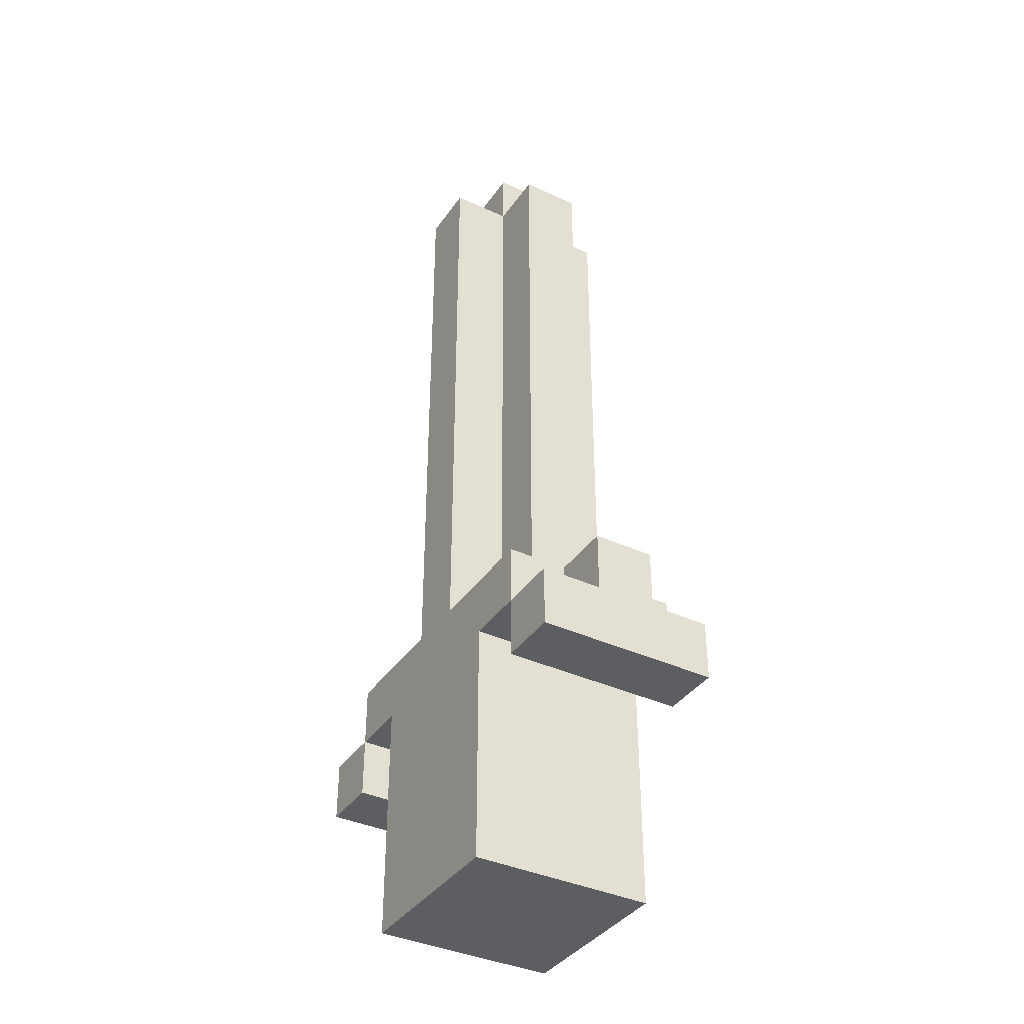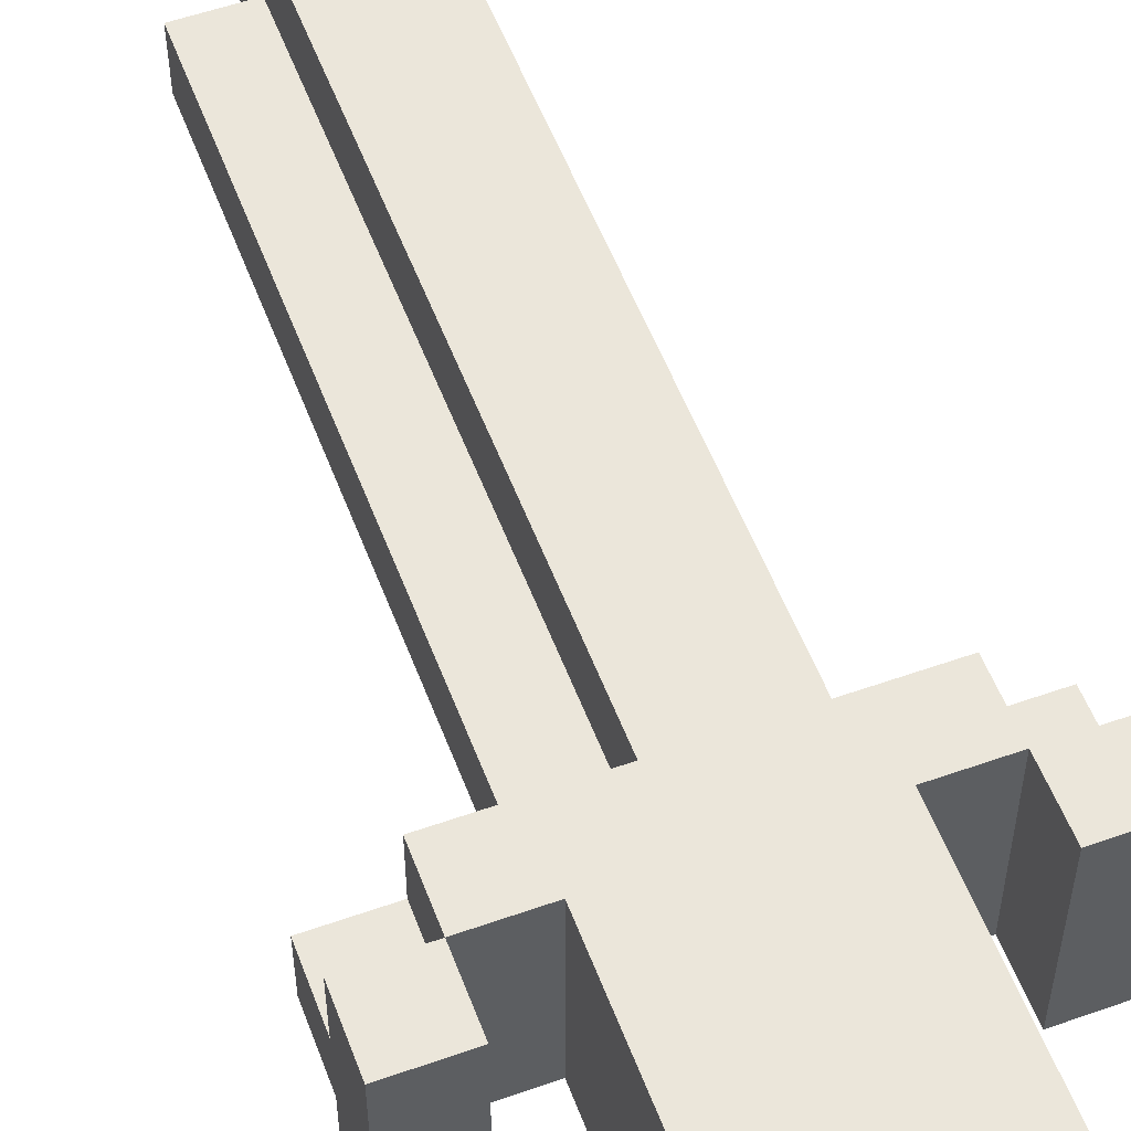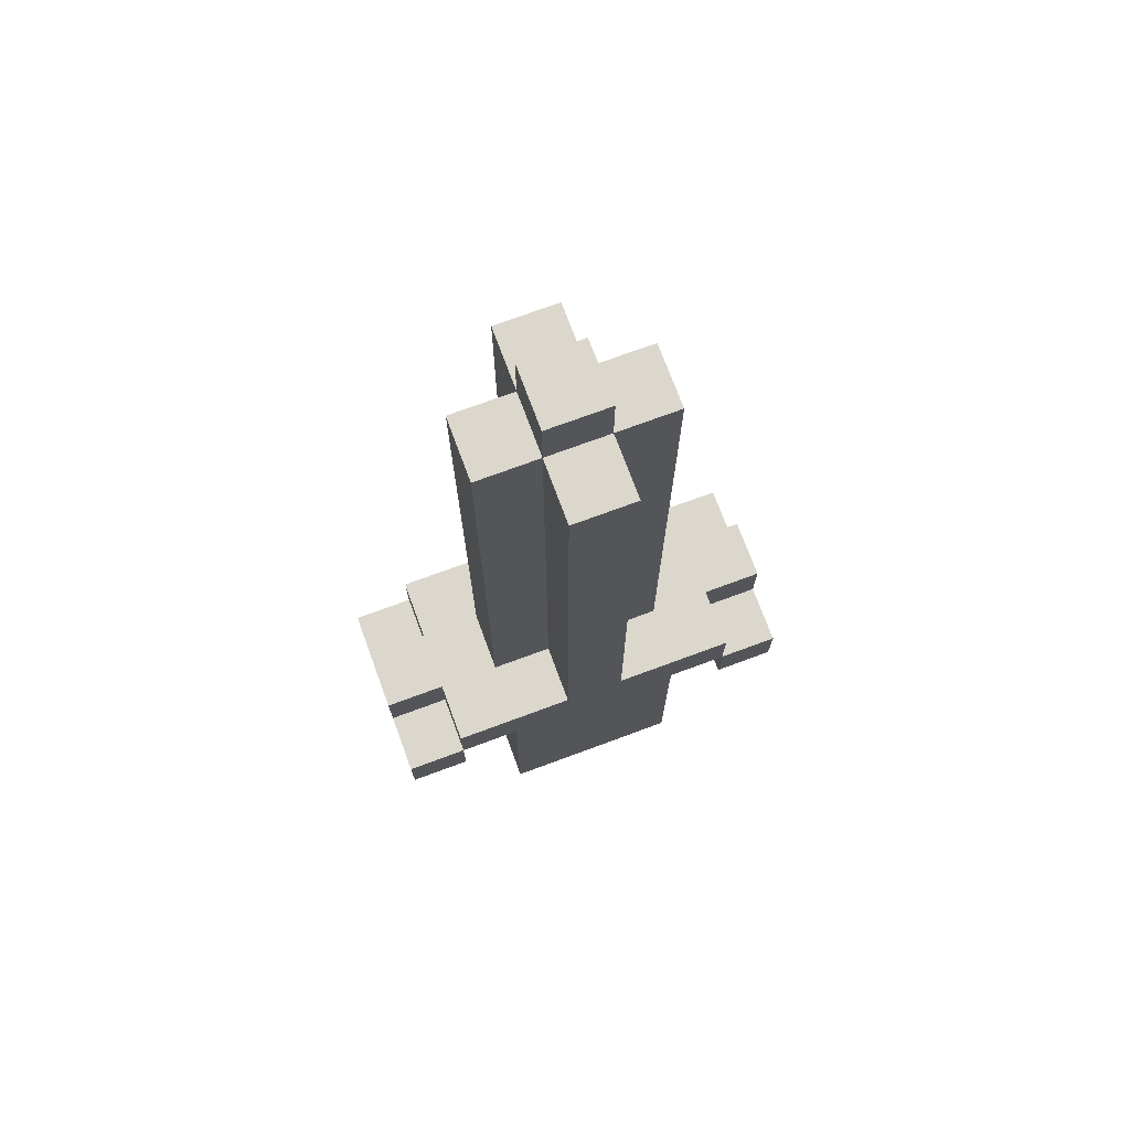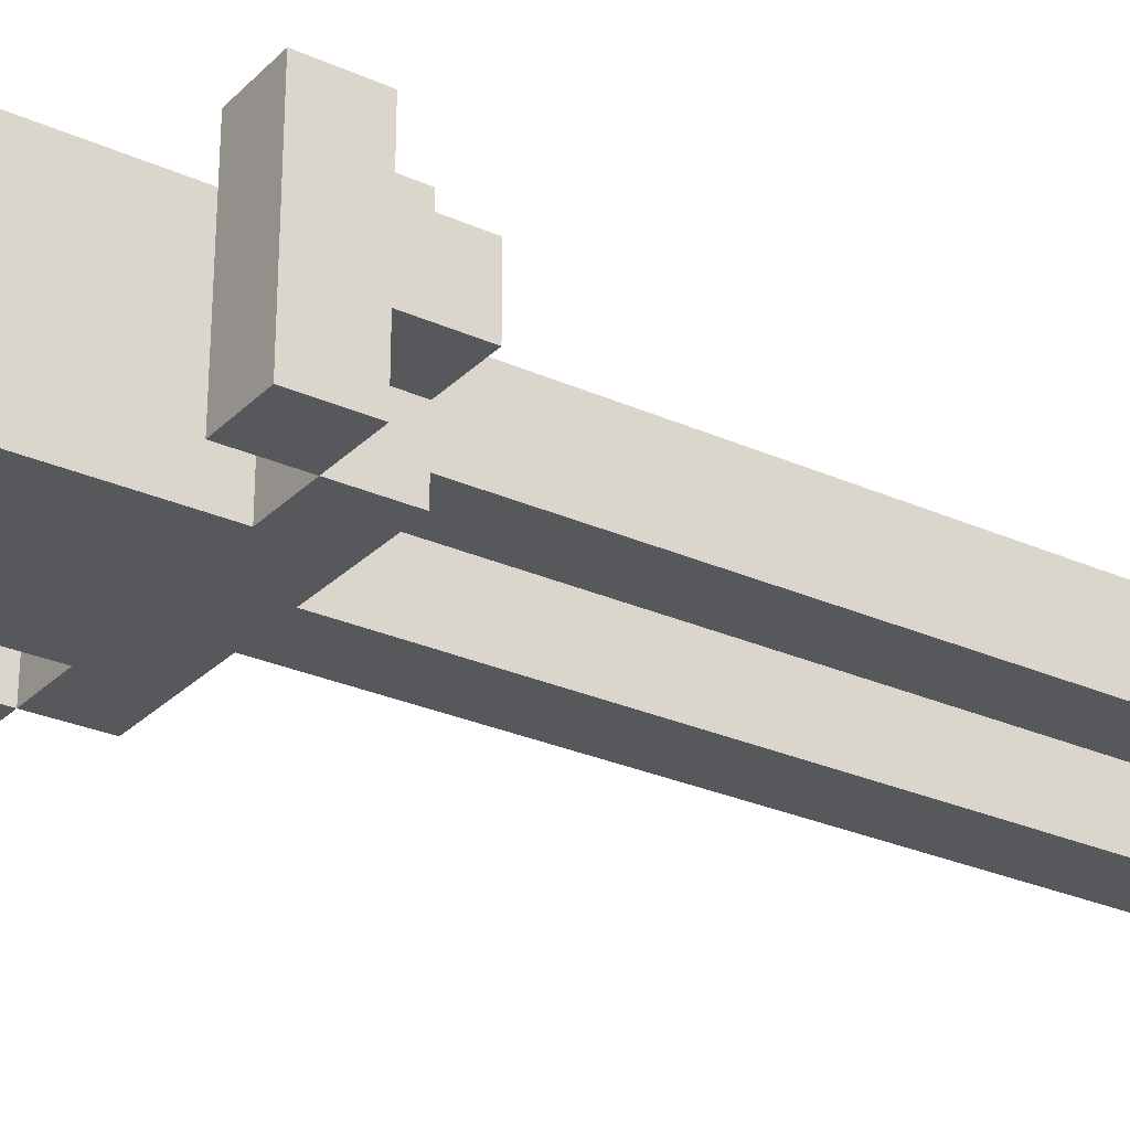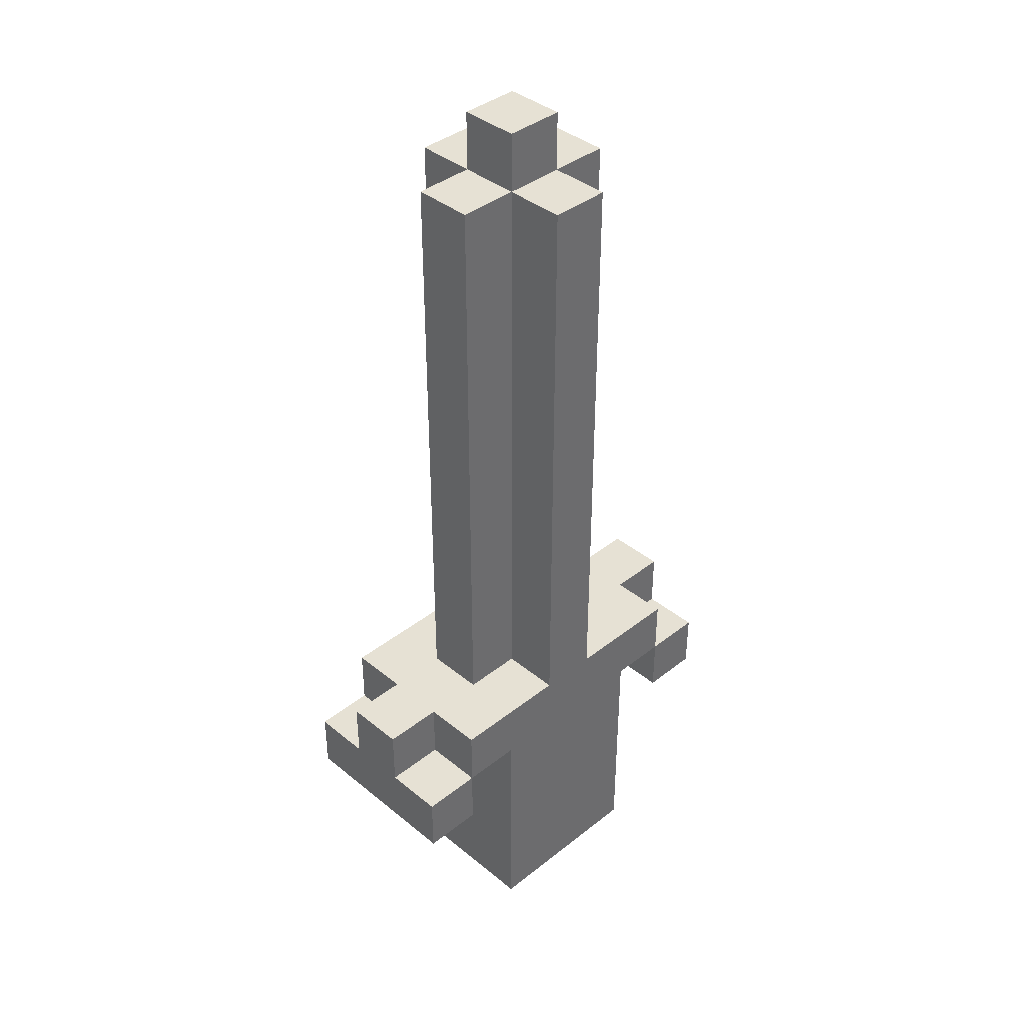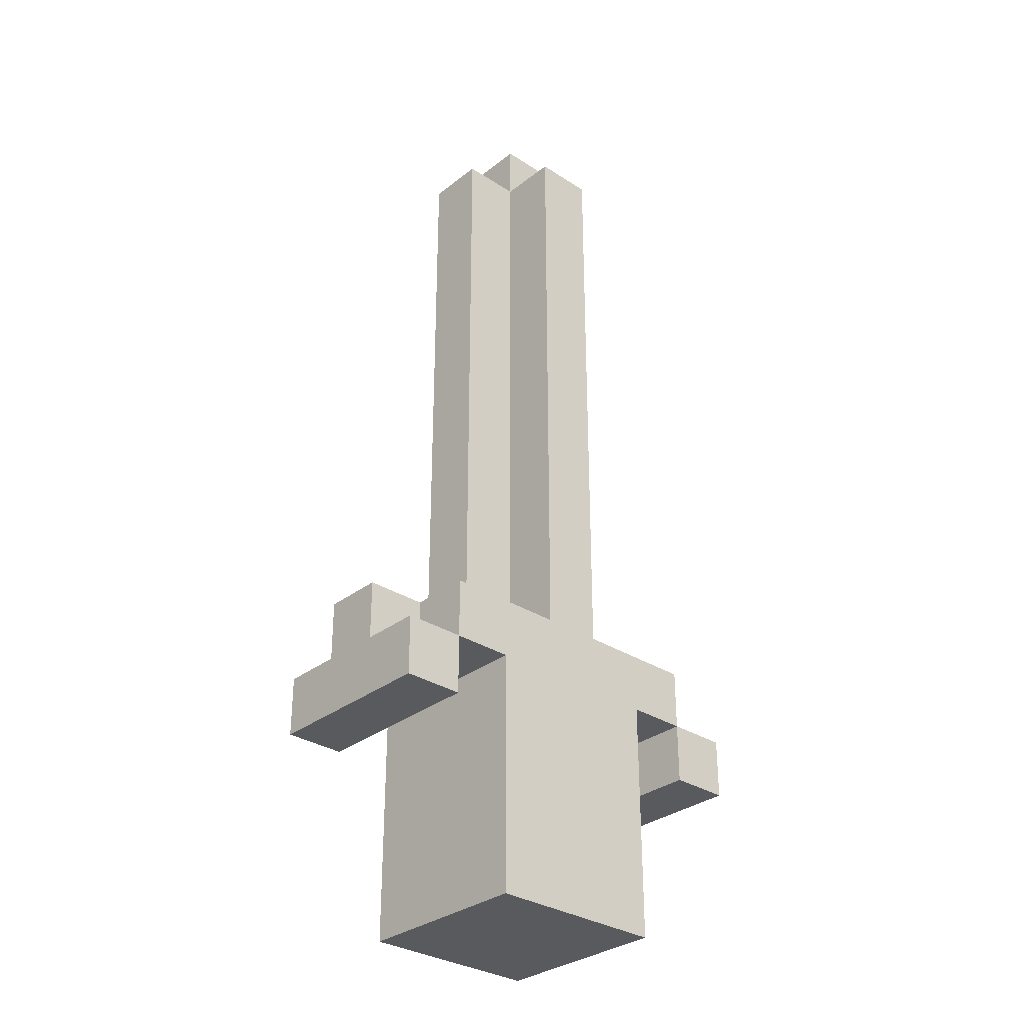
<metadata>
{"format":"obj","ext":"obj","renderer":"f3d","projection":"perspective","resolution":1024,"background":"white","views":[{"elev":-37.7,"azim":59.4,"up":"+Z"},{"elev":54.7,"azim":159.5,"up":"+Y"},{"elev":73.2,"azim":159.7,"up":"+Z"},{"elev":-27.7,"azim":-124.5,"up":"+Y"},{"elev":39.3,"azim":135.5,"up":"+Z"},{"elev":-31.5,"azim":137.6,"up":"+Z"}]}
</metadata>
<code>
o
v -0.3 0.2 -0.4
v -0.3 0.2 -0.5
v -0.3 0.3 -0.3
v -0.3 0.3 -0.4
v -0.3 0.4 -0.3
v -0.3 0.4 -0.4
v -0.3 0.5 -0.4
v -0.3 0.5 -0.5
v -0.2 0.2 -0.3
v -0.2 0.2 -0.4
v -0.2 0.3 -0.3
v -0.2 0.3 -0.4
v -0.2 0.4 -0.3
v -0.2 0.4 -0.4
v -0.2 0.5 -0.3
v -0.2 0.5 -0.4
v -0.1 0.2 -0.4
v -0.1 0.2 -0.5
v -0.1 0.2 -0.6
v -0.1 0.2 -0.7
v -0.1 0.2 -0.8
v -0.1 0.3 0.7
v -0.1 0.3 -0.3
v -0.1 0.4 0.7
v -0.1 0.4 -0.3
v -0.1 0.5 -0.4
v -0.1 0.5 -0.5
v -0.1 0.5 -0.6
v -0.1 0.5 -0.7
v -0.1 0.5 -0.8
v 0 0.2 0.7
v 0 0.2 -0.3
v 0 0.3 0.8
v 0 0.3 0.7
v 0 0.3 -0.3
v 0 0.4 0.8
v 0 0.4 0.7
v 0 0.4 -0.3
v 0 0.5 0.7
v 0 0.5 -0.3
v 0.3 0.2 -0.4
v 0.3 0.2 -0.5
v 0.3 0.5 -0.4
v 0.3 0.5 -0.5
v -0.2 0.2 -0.4
v -0.2 0.2 -0.5
v -0.2 0.5 -0.4
v -0.2 0.5 -0.5
v 0.1 0.2 0.7
v 0.1 0.2 -0.3
v 0.1 0.3 0.8
v 0.1 0.3 0.7
v 0.1 0.3 -0.3
v 0.1 0.4 0.8
v 0.1 0.4 0.7
v 0.1 0.4 -0.3
v 0.1 0.5 0.7
v 0.1 0.5 -0.3
v 0.2 0.2 -0.4
v 0.2 0.2 -0.5
v 0.2 0.2 -0.6
v 0.2 0.2 -0.7
v 0.2 0.2 -0.8
v 0.2 0.3 0.7
v 0.2 0.3 -0.3
v 0.2 0.4 0.7
v 0.2 0.4 -0.3
v 0.2 0.5 -0.4
v 0.2 0.5 -0.5
v 0.2 0.5 -0.6
v 0.2 0.5 -0.7
v 0.2 0.5 -0.8
v 0.3 0.2 -0.3
v 0.3 0.2 -0.4
v 0.3 0.3 -0.3
v 0.3 0.3 -0.4
v 0.3 0.4 -0.3
v 0.3 0.4 -0.4
v 0.3 0.5 -0.3
v 0.3 0.5 -0.4
v 0.4 0.2 -0.4
v 0.4 0.2 -0.5
v 0.4 0.3 -0.3
v 0.4 0.3 -0.4
v 0.4 0.4 -0.3
v 0.4 0.4 -0.4
v 0.4 0.5 -0.4
v 0.4 0.5 -0.5
v 0 0.3 0.8
v 0 0.4 0.8
v 0.1 0.3 0.8
v 0.1 0.4 0.8
v -0.1 0.3 0.7
v -0.1 0.4 0.7
v 0 0.2 0.7
v 0 0.3 0.7
v 0 0.4 0.7
v 0 0.5 0.7
v 0.1 0.2 0.7
v 0.1 0.3 0.7
v 0.1 0.4 0.7
v 0.1 0.5 0.7
v 0.2 0.3 0.7
v 0.2 0.4 0.7
v -0.3 0.3 -0.3
v -0.3 0.4 -0.3
v -0.2 0.2 -0.3
v -0.2 0.3 -0.3
v -0.2 0.4 -0.3
v -0.2 0.5 -0.3
v -0.1 0.3 -0.3
v -0.1 0.4 -0.3
v 0 0.2 -0.3
v 0 0.3 -0.3
v 0 0.4 -0.3
v 0 0.5 -0.3
v 0.1 0.2 -0.3
v 0.1 0.3 -0.3
v 0.1 0.4 -0.3
v 0.1 0.5 -0.3
v 0.2 0.3 -0.3
v 0.2 0.4 -0.3
v 0.3 0.2 -0.3
v 0.3 0.3 -0.3
v 0.3 0.4 -0.3
v 0.3 0.5 -0.3
v 0.4 0.3 -0.3
v 0.4 0.4 -0.3
v -0.3 0.2 -0.4
v -0.3 0.3 -0.4
v -0.3 0.4 -0.4
v -0.3 0.5 -0.4
v -0.2 0.2 -0.4
v -0.2 0.3 -0.4
v -0.2 0.4 -0.4
v -0.2 0.5 -0.4
v 0.3 0.2 -0.4
v 0.3 0.3 -0.4
v 0.3 0.4 -0.4
v 0.3 0.5 -0.4
v 0.4 0.2 -0.4
v 0.4 0.3 -0.4
v 0.4 0.4 -0.4
v 0.4 0.5 -0.4
v -0.2 0.2 -0.4
v -0.2 0.5 -0.4
v -0.1 0.2 -0.4
v -0.1 0.5 -0.4
v 0.2 0.2 -0.4
v 0.2 0.5 -0.4
v 0.3 0.2 -0.4
v 0.3 0.5 -0.4
v -0.3 0.2 -0.5
v -0.3 0.5 -0.5
v -0.2 0.2 -0.5
v -0.2 0.5 -0.5
v 0.3 0.2 -0.5
v 0.3 0.5 -0.5
v 0.4 0.2 -0.5
v 0.4 0.5 -0.5
v -0.1 0.2 -0.8
v -0.1 0.5 -0.8
v 0.2 0.2 -0.8
v 0.2 0.5 -0.8
v 0 0.2 0.7
v 0.1 0.2 0.7
v -0.2 0.2 -0.3
v 0 0.2 -0.3
v 0.1 0.2 -0.3
v 0.3 0.2 -0.3
v -0.3 0.2 -0.4
v -0.2 0.2 -0.4
v -0.1 0.2 -0.4
v 0.2 0.2 -0.4
v 0.3 0.2 -0.4
v 0.4 0.2 -0.4
v -0.3 0.2 -0.5
v -0.2 0.2 -0.5
v -0.1 0.2 -0.5
v 0.2 0.2 -0.5
v 0.3 0.2 -0.5
v 0.4 0.2 -0.5
v -0.1 0.2 -0.6
v 0.2 0.2 -0.6
v -0.1 0.2 -0.7
v 0.2 0.2 -0.7
v -0.1 0.2 -0.8
v 0.2 0.2 -0.8
v 0 0.3 0.8
v 0.1 0.3 0.8
v -0.1 0.3 0.7
v 0 0.3 0.7
v 0.1 0.3 0.7
v 0.2 0.3 0.7
v -0.3 0.3 -0.3
v -0.2 0.3 -0.3
v -0.1 0.3 -0.3
v 0 0.3 -0.3
v 0.1 0.3 -0.3
v 0.2 0.3 -0.3
v 0.3 0.3 -0.3
v 0.4 0.3 -0.3
v -0.3 0.3 -0.4
v -0.2 0.3 -0.4
v 0.3 0.3 -0.4
v 0.4 0.3 -0.4
v 0 0.4 0.8
v 0.1 0.4 0.8
v -0.1 0.4 0.7
v 0 0.4 0.7
v 0.1 0.4 0.7
v 0.2 0.4 0.7
v -0.3 0.4 -0.3
v -0.2 0.4 -0.3
v -0.1 0.4 -0.3
v 0 0.4 -0.3
v 0.1 0.4 -0.3
v 0.2 0.4 -0.3
v 0.3 0.4 -0.3
v 0.4 0.4 -0.3
v -0.3 0.4 -0.4
v -0.2 0.4 -0.4
v 0.3 0.4 -0.4
v 0.4 0.4 -0.4
v 0 0.5 0.7
v 0.1 0.5 0.7
v -0.2 0.5 -0.3
v 0 0.5 -0.3
v 0.1 0.5 -0.3
v 0.3 0.5 -0.3
v -0.3 0.5 -0.4
v -0.2 0.5 -0.4
v -0.1 0.5 -0.4
v 0.2 0.5 -0.4
v 0.3 0.5 -0.4
v 0.4 0.5 -0.4
v -0.3 0.5 -0.5
v -0.2 0.5 -0.5
v -0.1 0.5 -0.5
v 0.2 0.5 -0.5
v 0.3 0.5 -0.5
v 0.4 0.5 -0.5
v -0.1 0.5 -0.6
v 0.2 0.5 -0.6
v -0.1 0.5 -0.7
v 0.2 0.5 -0.7
v -0.1 0.5 -0.8
v 0.2 0.5 -0.8
f 4 2 1
f 5 4 3
f 6 2 4
f 6 4 5
f 7 2 6
f 8 2 7
f 11 10 9
f 12 10 11
f 15 14 13
f 16 14 15
f 24 23 22
f 25 23 24
f 26 18 17
f 27 19 18
f 27 18 26
f 28 20 19
f 28 19 27
f 29 21 20
f 29 20 28
f 30 21 29
f 34 32 31
f 35 32 34
f 36 34 33
f 37 34 36
f 39 38 37
f 40 38 39
f 43 42 41
f 44 42 43
f 45 46 47
f 47 46 48
f 49 50 52
f 52 50 53
f 51 52 54
f 54 52 55
f 55 56 57
f 57 56 58
f 64 65 66
f 66 65 67
f 59 60 68
f 60 61 69
f 68 60 69
f 61 62 70
f 69 61 70
f 62 63 71
f 70 62 71
f 71 63 72
f 73 74 75
f 75 74 76
f 77 78 79
f 79 78 80
f 81 82 84
f 83 84 85
f 84 82 86
f 85 84 86
f 86 82 87
f 87 82 88
f 91 90 89
f 92 90 91
f 96 94 93
f 97 94 96
f 99 96 95
f 100 96 99
f 101 98 97
f 102 98 101
f 103 101 100
f 104 101 103
f 108 106 105
f 109 106 108
f 111 108 107
f 111 110 109
f 111 109 108
f 112 110 111
f 113 111 107
f 114 111 113
f 115 110 112
f 116 110 115
f 121 118 117
f 122 120 119
f 123 121 117
f 123 122 121
f 124 122 123
f 125 120 122
f 125 122 124
f 126 120 125
f 127 125 124
f 128 125 127
f 133 130 129
f 134 130 133
f 135 132 131
f 136 132 135
f 141 138 137
f 142 138 141
f 143 140 139
f 144 140 143
f 145 146 147
f 147 146 148
f 149 150 151
f 151 150 152
f 153 154 155
f 155 154 156
f 157 158 159
f 159 158 160
f 161 162 163
f 163 162 164
f 168 166 165
f 169 166 168
f 172 168 167
f 172 170 169
f 172 169 168
f 173 170 172
f 174 170 173
f 175 170 174
f 177 172 171
f 178 172 177
f 179 174 173
f 180 174 179
f 181 176 175
f 182 176 181
f 183 180 179
f 184 180 183
f 185 184 183
f 186 184 185
f 187 186 185
f 188 186 187
f 192 190 189
f 193 190 192
f 197 192 191
f 198 192 197
f 199 194 193
f 200 194 199
f 203 196 195
f 204 196 203
f 205 202 201
f 206 202 205
f 207 208 210
f 210 208 211
f 209 210 215
f 215 210 216
f 211 212 217
f 217 212 218
f 213 214 221
f 221 214 222
f 219 220 223
f 223 220 224
f 225 226 228
f 228 226 229
f 227 228 232
f 229 230 232
f 228 229 232
f 232 230 233
f 233 230 234
f 234 230 235
f 231 232 237
f 237 232 238
f 233 234 239
f 239 234 240
f 235 236 241
f 241 236 242
f 239 240 243
f 243 240 244
f 243 244 245
f 245 244 246
f 245 246 247
f 247 246 248

</code>
